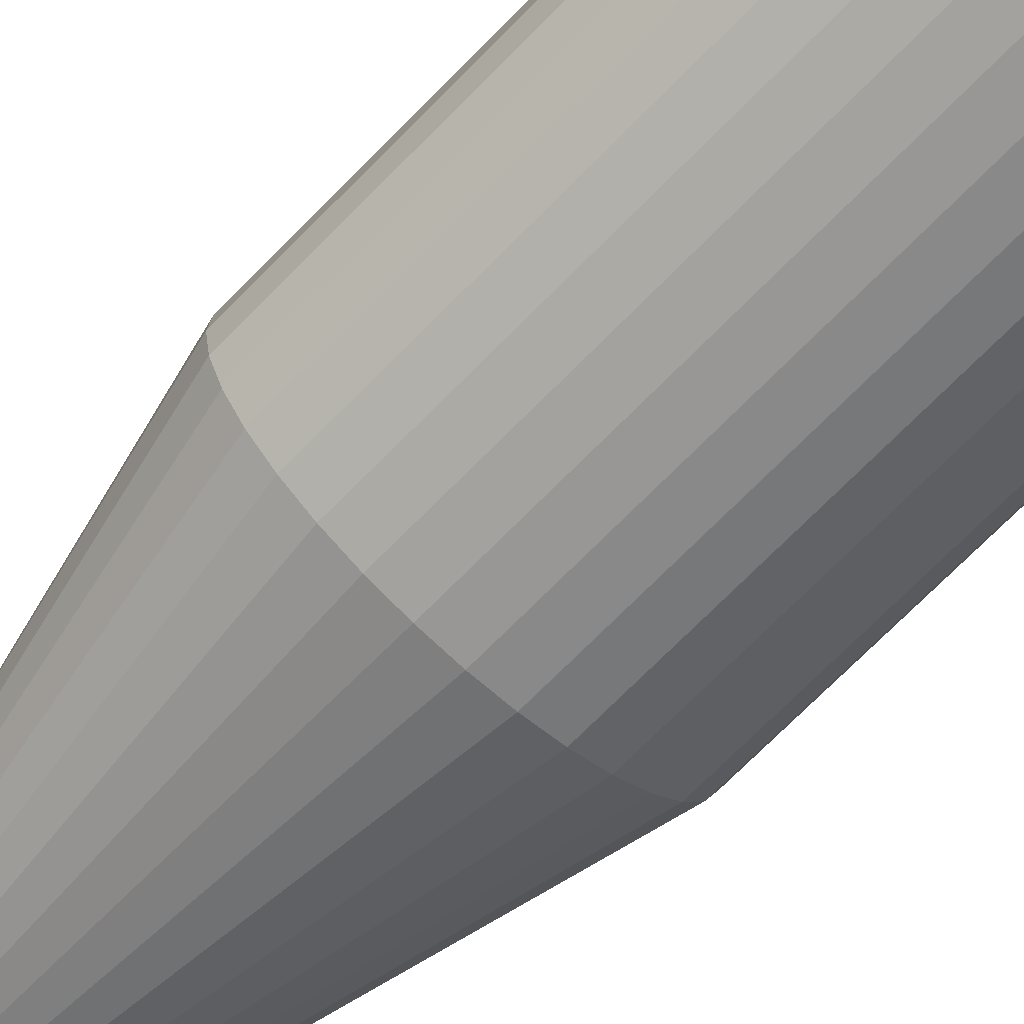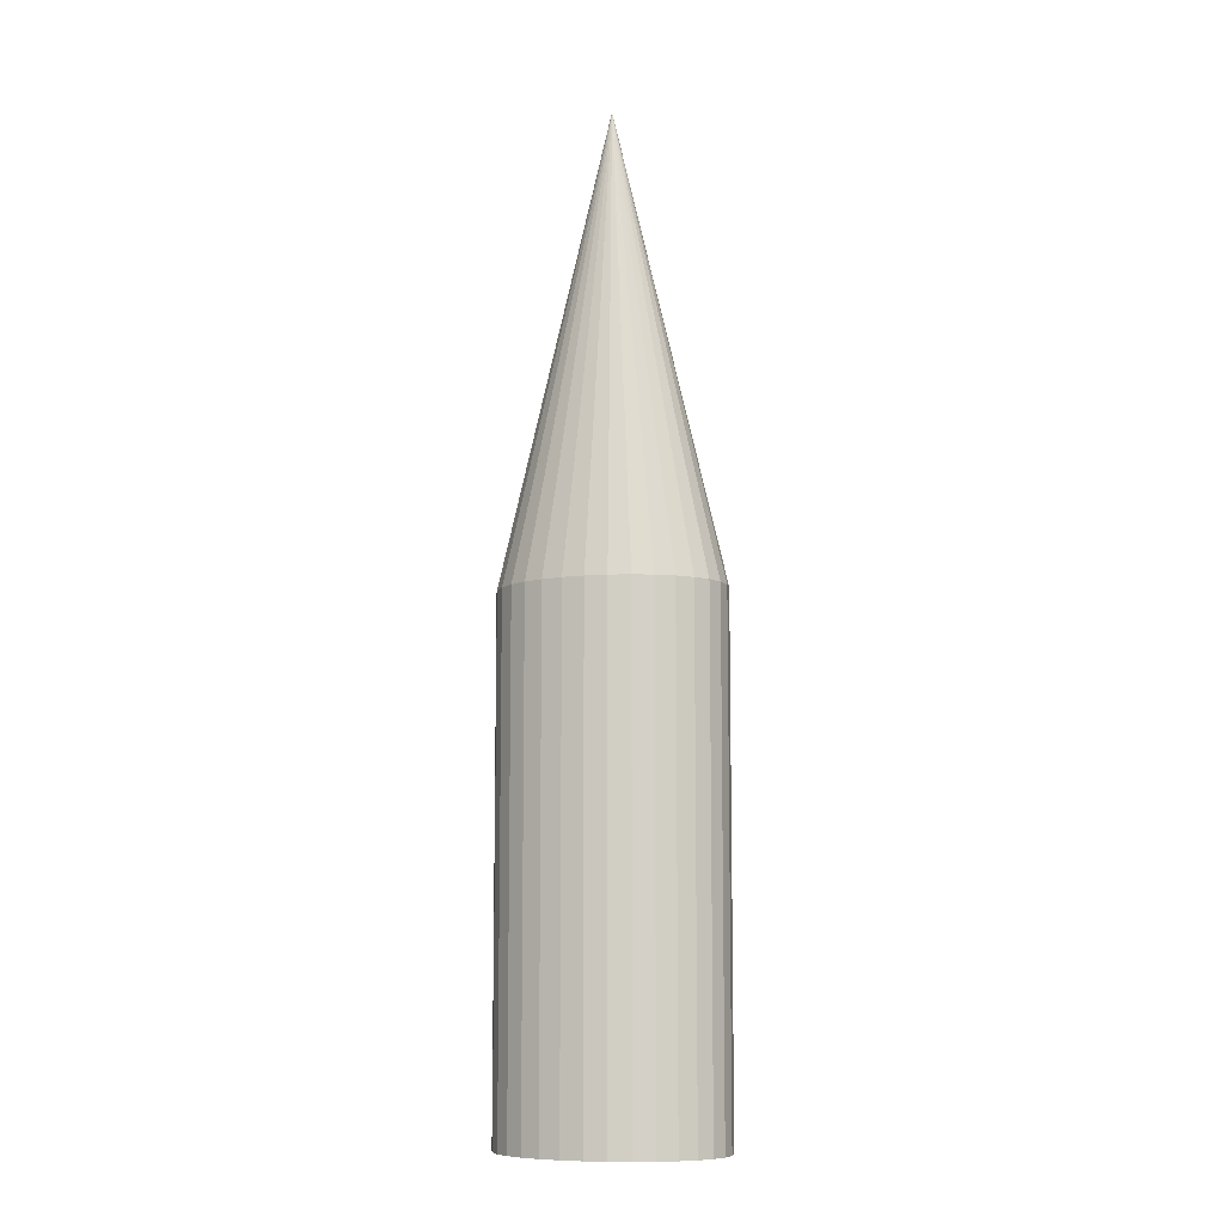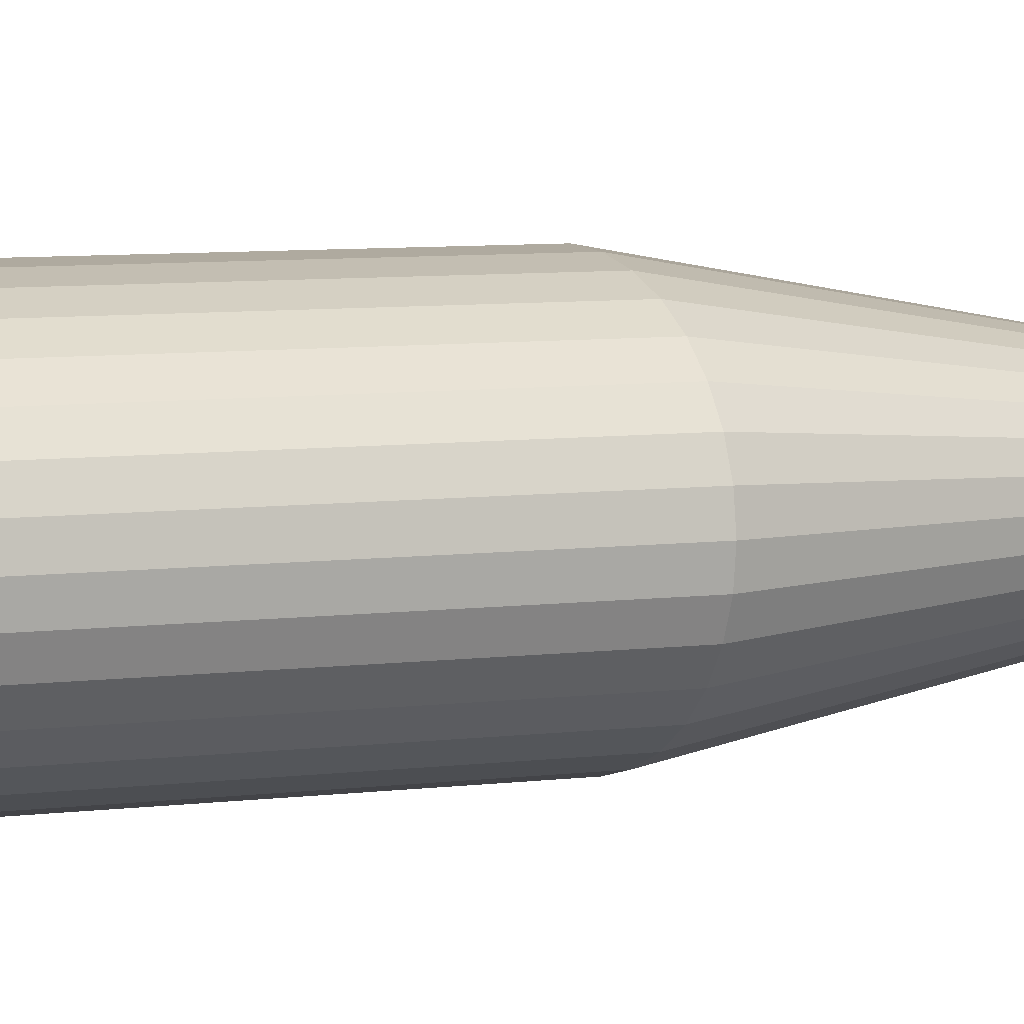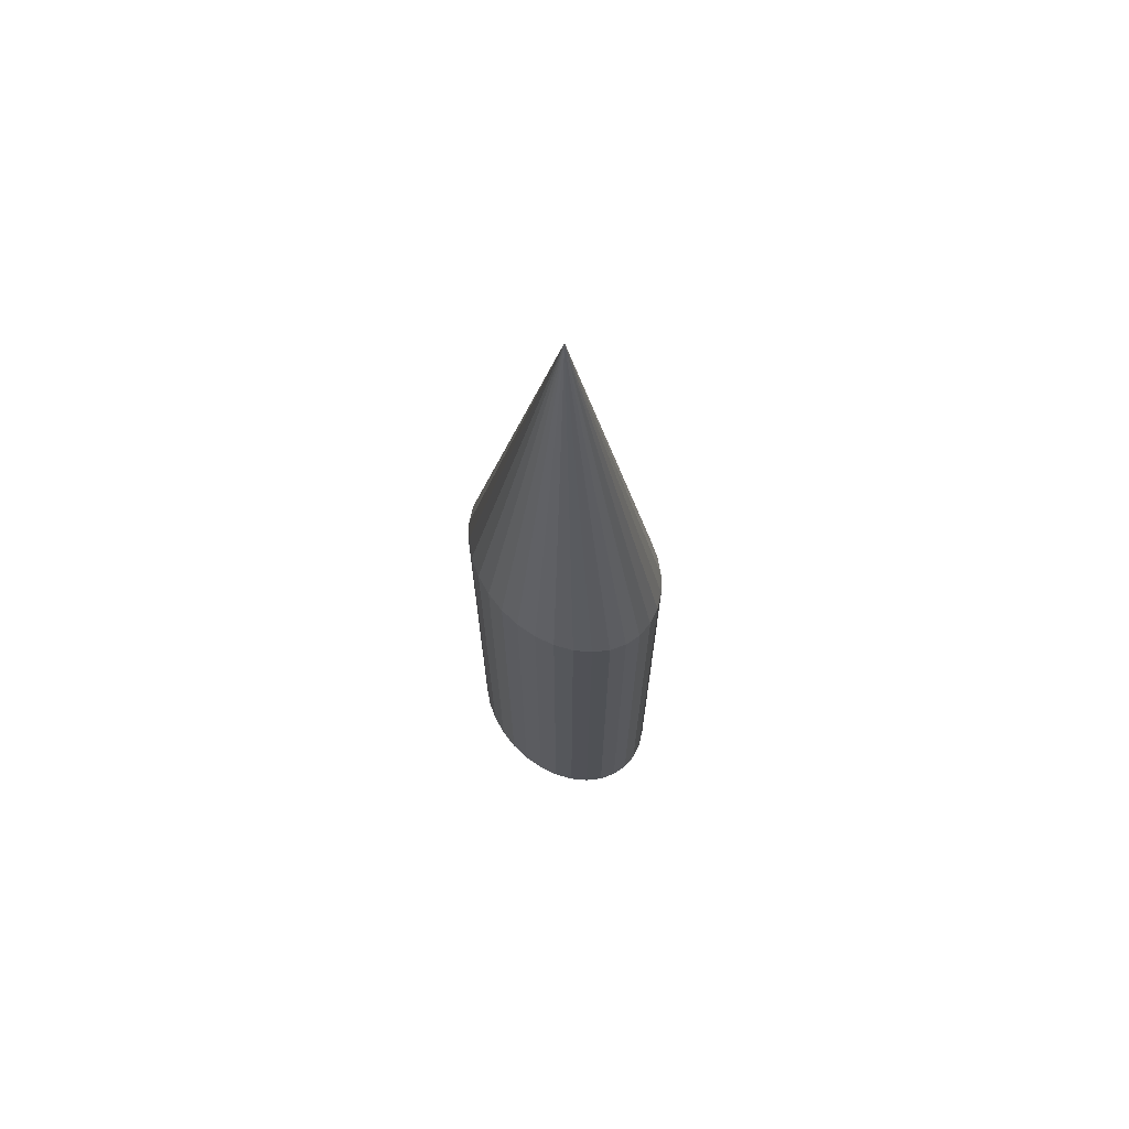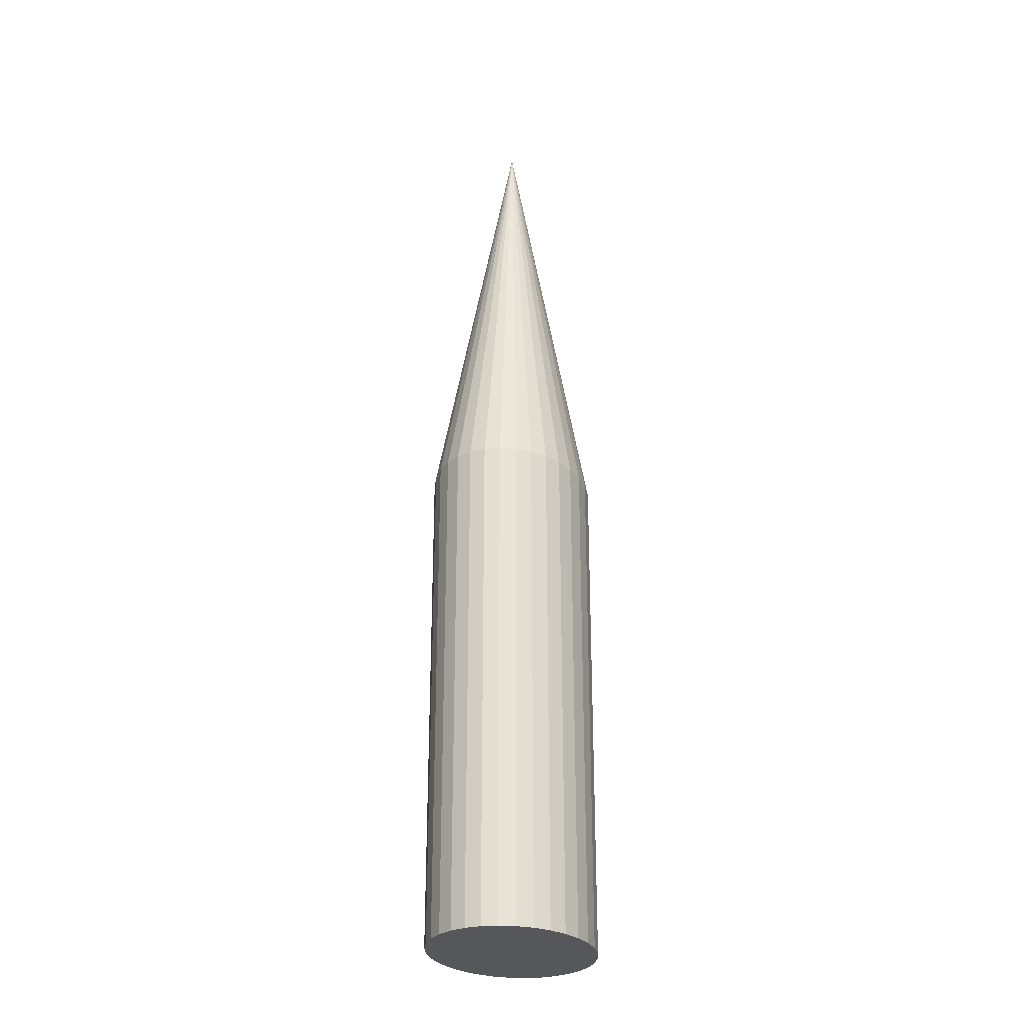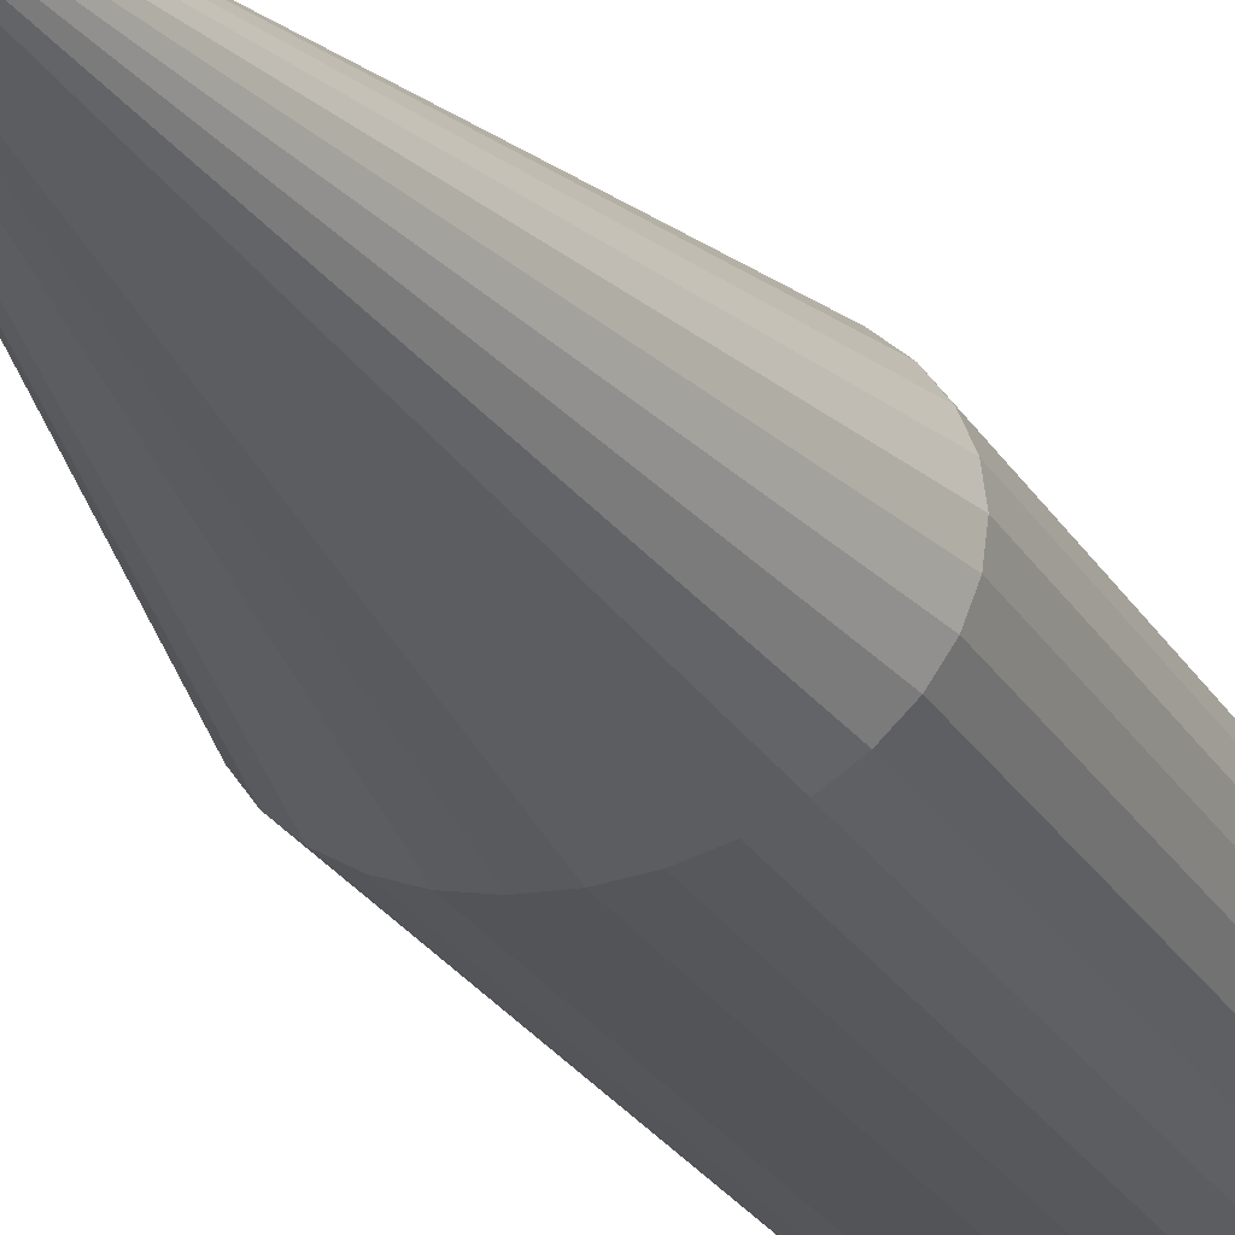
<metadata>
{"format":"obj","ext":"obj","renderer":"f3d","projection":"perspective","resolution":1024,"background":"white","views":[{"elev":-65.9,"azim":136.6,"up":"+Y"},{"elev":-9.1,"azim":17.4,"up":"+Z"},{"elev":5.4,"azim":-116.1,"up":"+Y"},{"elev":69.5,"azim":-132.0,"up":"+Z"},{"elev":-27.3,"azim":-74.7,"up":"+Z"},{"elev":-24.6,"azim":23.5,"up":"+Y"}]}
</metadata>
<code>
o 円錐
v 0 5.762 2.395
v -0.1951 5.776 2.395
v -0.3827 5.819 2.395
v -0.5556 5.889 2.395
v -0.7071 5.983 2.395
v -0.8315 6.097 2.395
v -0.9239 6.228 2.395
v -0.9808 6.37 2.395
v -1 6.517 2.395
v -0.9808 6.664 2.395
v -0.9239 6.806 2.395
v -0.8315 6.936 2.395
v -0.7071 7.051 2.395
v -0.5556 7.144 2.395
v -0.3827 7.214 2.395
v -0.1951 7.257 2.395
v 0 7.272 2.395
v 0.1951 7.257 2.395
v 0.3827 7.214 2.395
v 0.5556 7.144 2.395
v 0.7071 7.051 2.395
v 0.8315 6.936 2.395
v 0.9239 6.806 2.395
v 0.9808 6.664 2.395
v 1 6.517 2.395
v 0.9808 6.37 2.395
v 0.9239 6.228 2.395
v 0.8315 6.097 2.395
v 0.7071 5.983 2.395
v 0.5556 5.889 2.395
v 0.3827 5.819 2.395
v 0.1951 5.776 2.395
v 0 6.517 6.633
v -0 5.762 -2.21
v -0.1951 5.776 -2.21
v -0.3827 5.819 -2.21
v -0.5556 5.889 -2.21
v -0.7071 5.983 -2.21
v -0.8315 6.097 -2.21
v -0.9239 6.228 -2.21
v -0.9808 6.37 -2.21
v -1 6.517 -2.21
v -0.9808 6.664 -2.21
v -0.9239 6.806 -2.21
v -0.8315 6.936 -2.21
v -0.7071 7.051 -2.21
v -0.5556 7.144 -2.21
v -0.3827 7.214 -2.21
v -0.1951 7.257 -2.21
v -0 7.272 -2.21
v 0.1951 7.257 -2.21
v 0.3827 7.214 -2.21
v 0.5556 7.144 -2.21
v 0.7071 7.051 -2.21
v 0.8315 6.936 -2.21
v 0.9239 6.806 -2.21
v 0.9808 6.664 -2.21
v 1 6.517 -2.21
v 0.9808 6.37 -2.21
v 0.9239 6.228 -2.21
v 0.8315 6.097 -2.21
v 0.7071 5.983 -2.21
v 0.5556 5.889 -2.21
v 0.3827 5.819 -2.21
v 0.1951 5.776 -2.21
f 1 33 2
f 2 33 3
f 3 33 4
f 4 33 5
f 5 33 6
f 6 33 7
f 7 33 8
f 8 33 9
f 9 33 10
f 10 33 11
f 11 33 12
f 12 33 13
f 13 33 14
f 14 33 15
f 15 33 16
f 16 33 17
f 17 33 18
f 18 33 19
f 19 33 20
f 20 33 21
f 21 33 22
f 22 33 23
f 23 33 24
f 24 33 25
f 25 33 26
f 26 33 27
f 27 33 28
f 28 33 29
f 29 33 30
f 30 33 31
f 16 48 15
f 31 33 32
f 32 33 1
f 63 64 53
f 23 55 22
f 3 35 2
f 30 62 29
f 10 42 9
f 17 49 16
f 24 56 23
f 4 36 3
f 31 63 30
f 11 43 10
f 18 50 17
f 25 57 24
f 5 37 4
f 32 64 31
f 12 44 11
f 19 51 18
f 26 58 25
f 6 38 5
f 1 65 32
f 13 45 12
f 20 52 19
f 27 59 26
f 7 39 6
f 14 46 13
f 21 53 20
f 28 60 27
f 8 40 7
f 2 34 1
f 15 47 14
f 22 54 21
f 29 61 28
f 9 41 8
f 16 49 48
f 65 34 50
f 34 35 49
f 35 36 49
f 36 37 48
f 49 36 48
f 37 38 46
f 38 39 45
f 39 40 45
f 40 41 44
f 45 40 44
f 41 42 43
f 43 44 41
f 45 46 38
f 46 47 37
f 47 48 37
f 49 50 34
f 50 51 65
f 51 52 65
f 52 53 64
f 65 52 64
f 53 54 62
f 54 55 61
f 55 56 61
f 56 57 60
f 61 56 60
f 57 58 59
f 59 60 57
f 61 62 54
f 62 63 53
f 23 56 55
f 3 36 35
f 30 63 62
f 10 43 42
f 17 50 49
f 24 57 56
f 4 37 36
f 31 64 63
f 11 44 43
f 18 51 50
f 25 58 57
f 5 38 37
f 32 65 64
f 12 45 44
f 19 52 51
f 26 59 58
f 6 39 38
f 1 34 65
f 13 46 45
f 20 53 52
f 27 60 59
f 7 40 39
f 14 47 46
f 21 54 53
f 28 61 60
f 8 41 40
f 2 35 34
f 15 48 47
f 22 55 54
f 29 62 61
f 9 42 41

</code>
